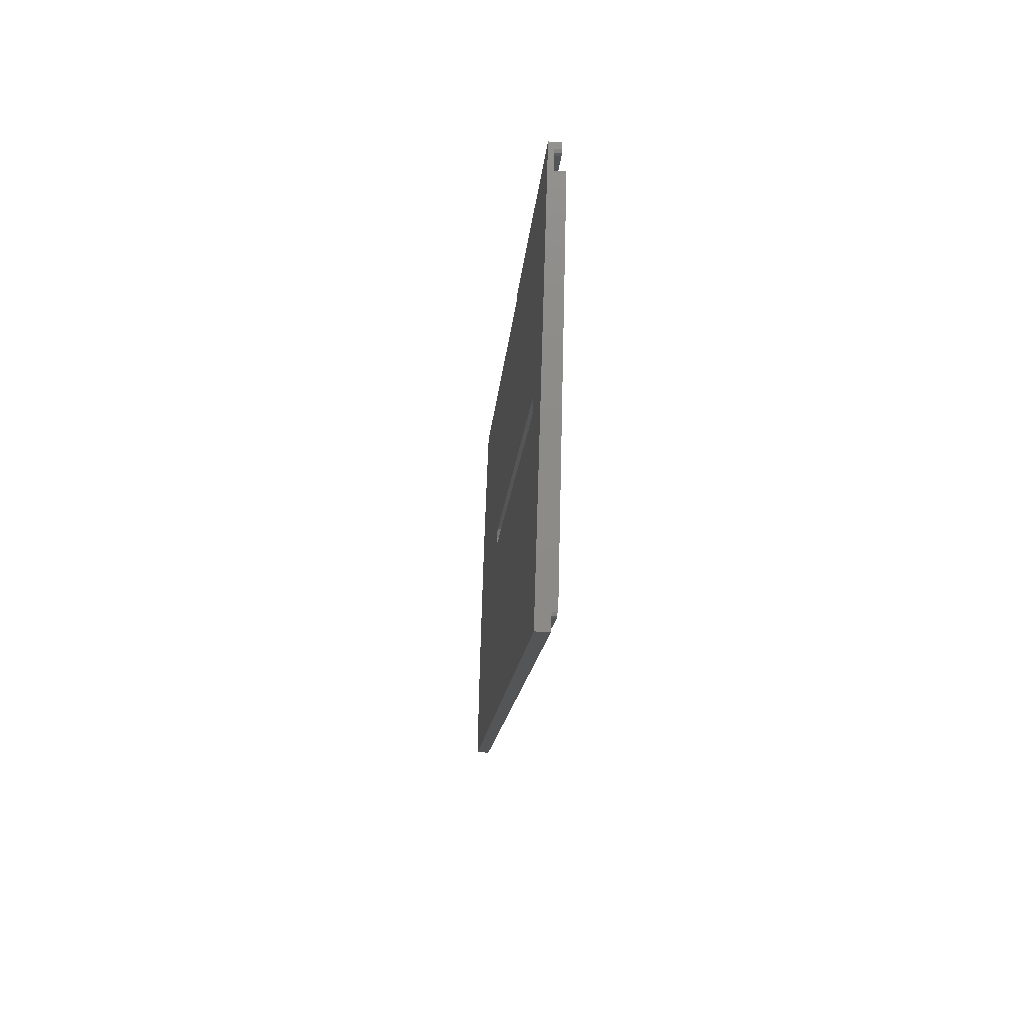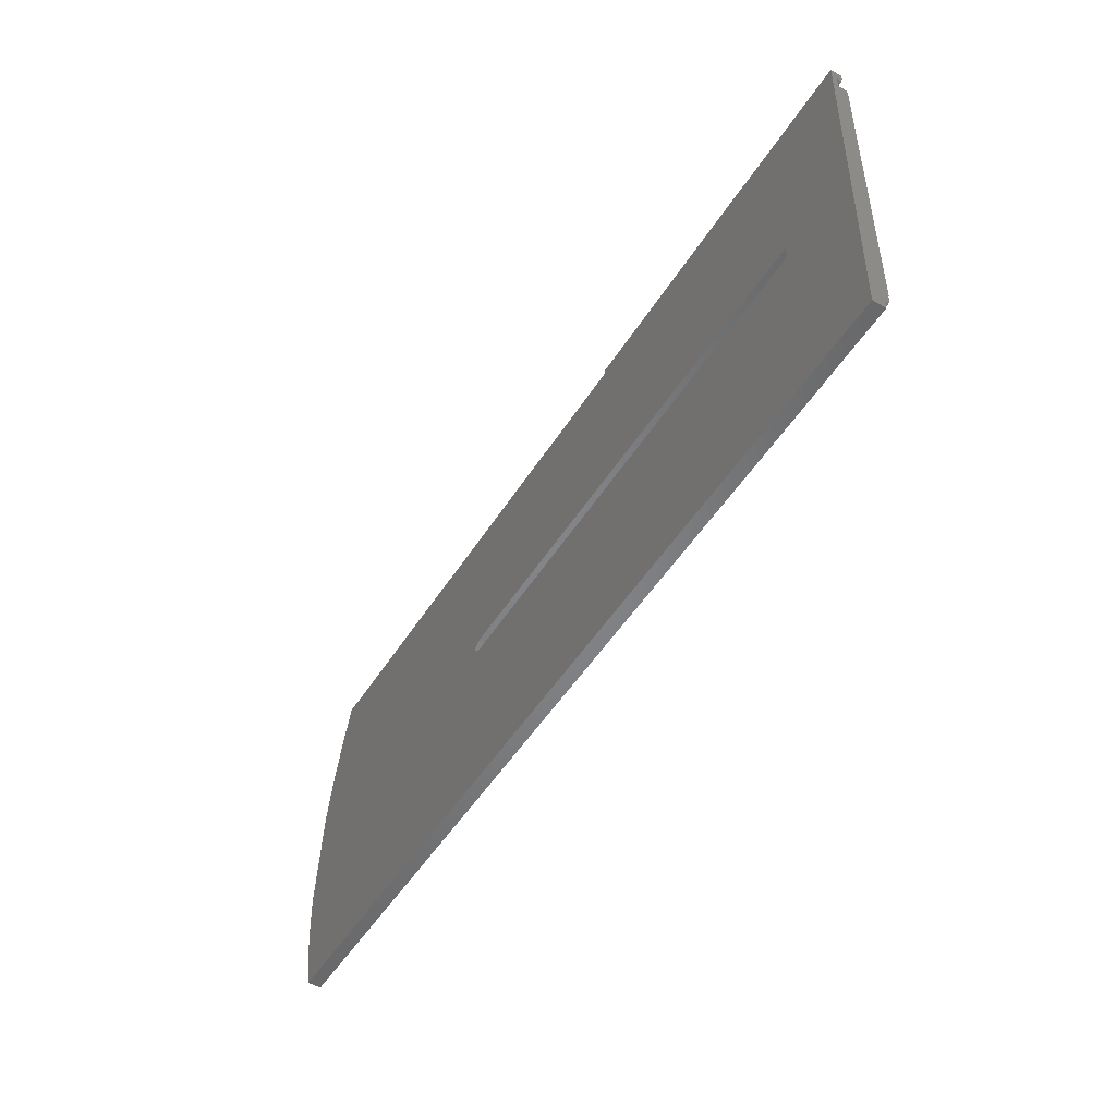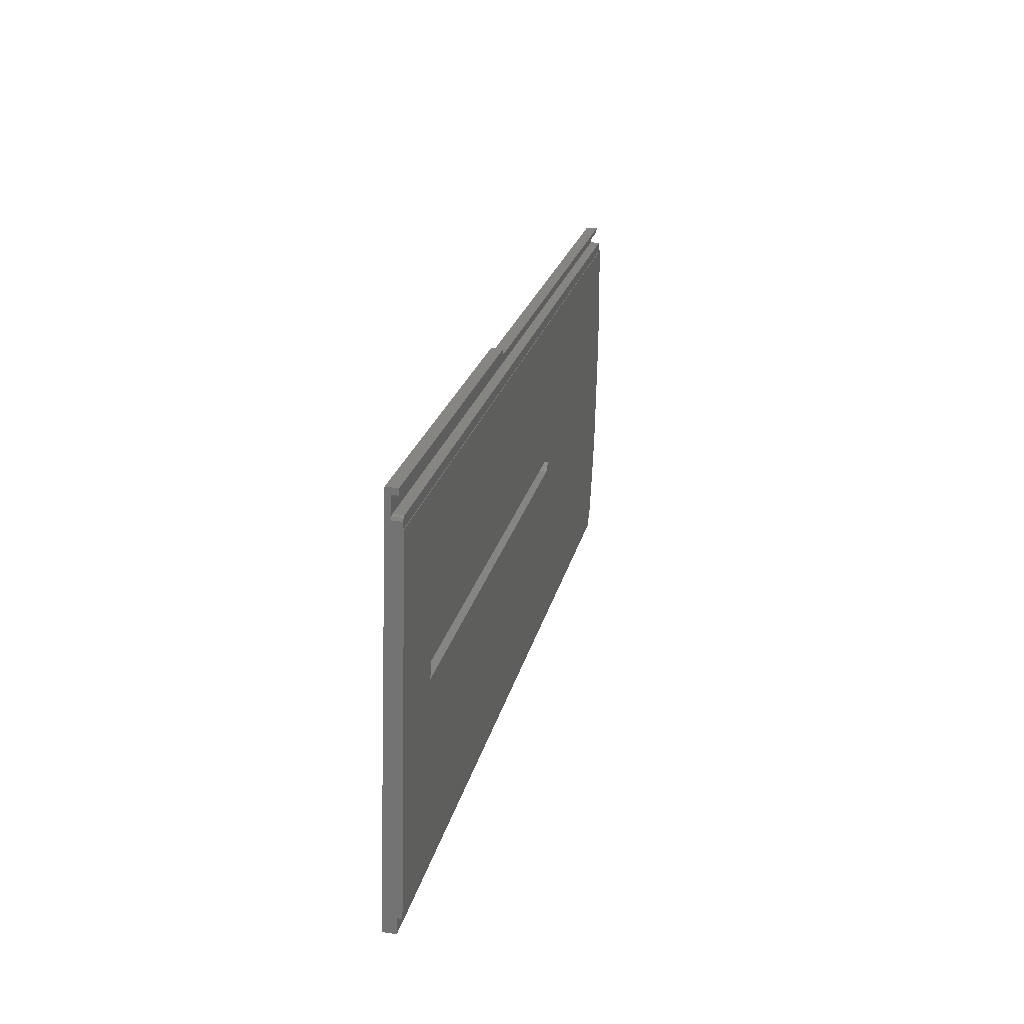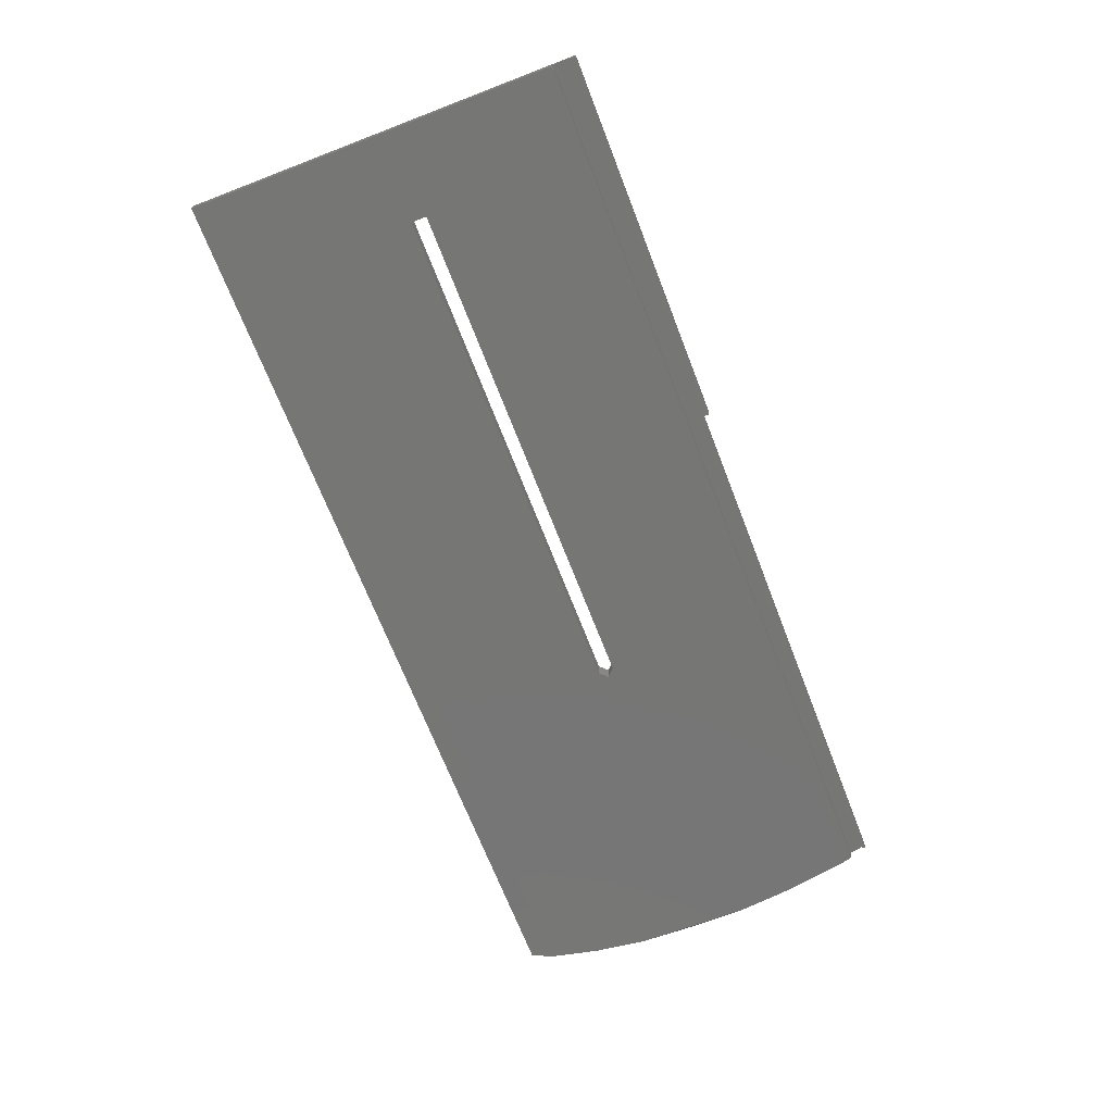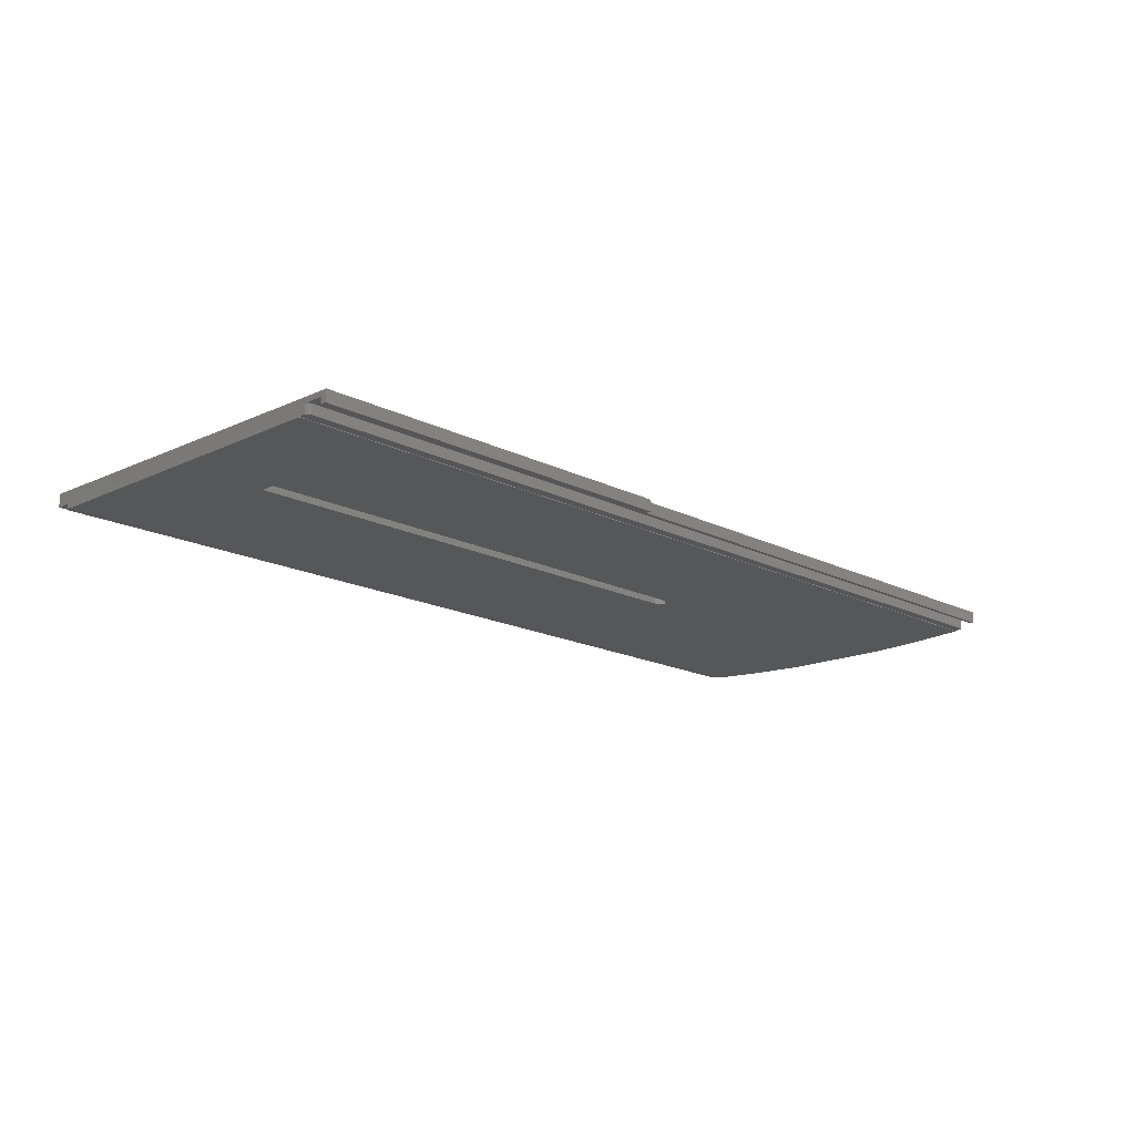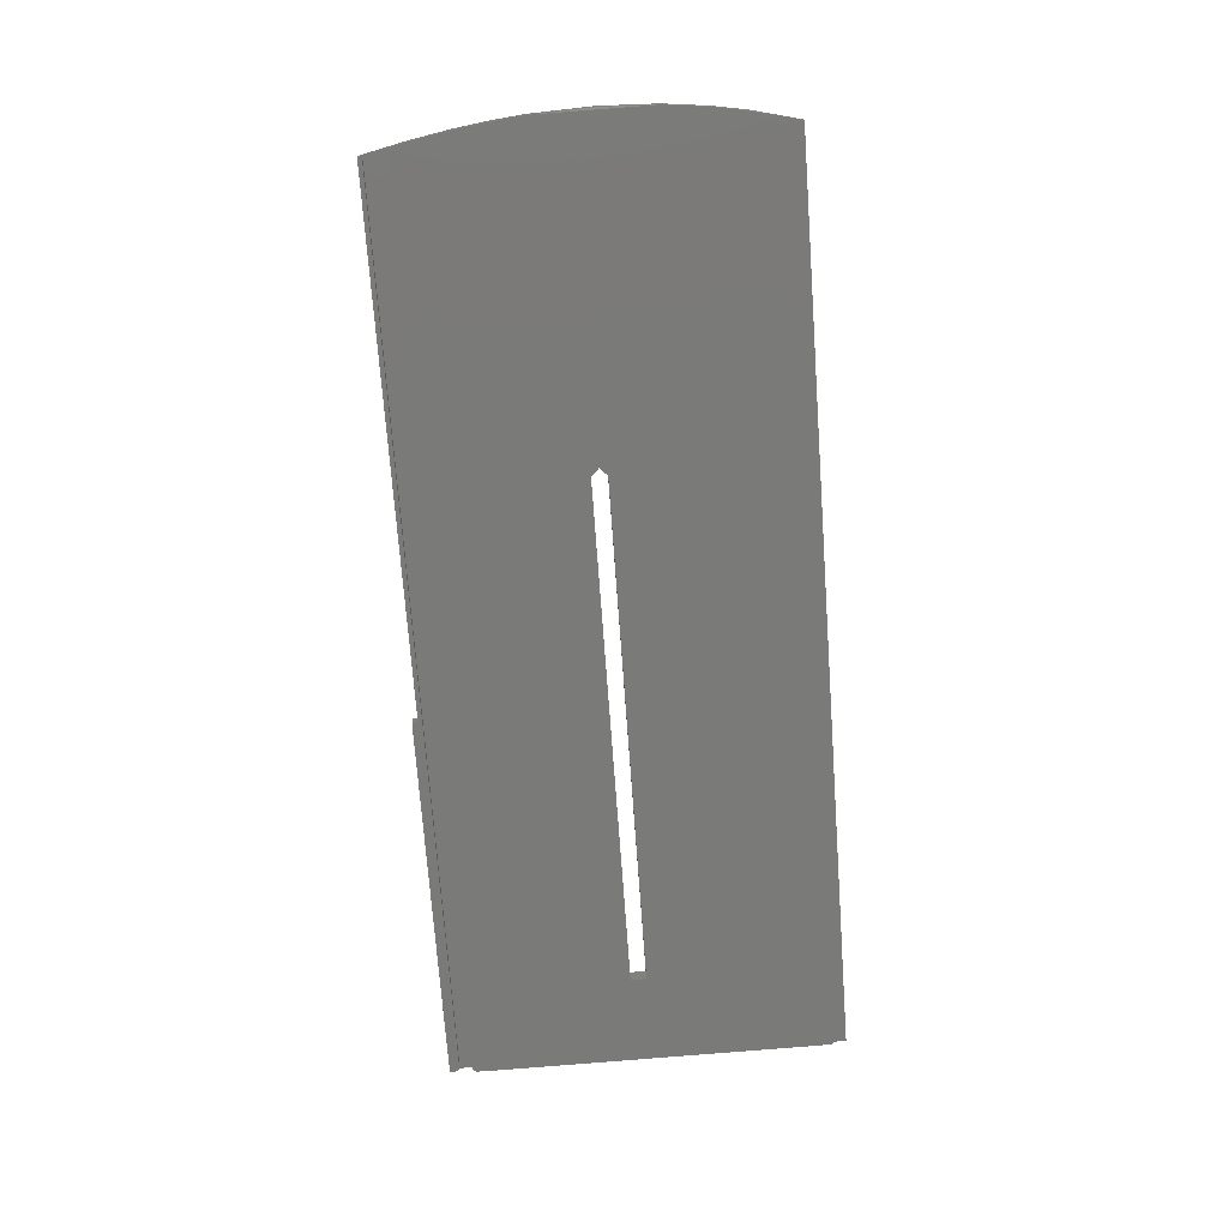
<metadata>
{"format":"stl","ext":"stl","renderer":"f3d","projection":"perspective","resolution":1024,"background":"white","views":[{"elev":-12.9,"azim":-93.7,"up":"+Z"},{"elev":-51.4,"azim":-121.6,"up":"+Z"},{"elev":21.5,"azim":-78.1,"up":"+Z"},{"elev":-69.2,"azim":-68.8,"up":"+Y"},{"elev":-17.3,"azim":-44.8,"up":"+Y"},{"elev":-72.8,"azim":94.2,"up":"+Y"}]}
</metadata>
<code>
# stl→obj: 88 verts, 176 faces
v -189 17.29 -468.2
v -189 14.06 -397.6
v -189 13.93 -393.6
v -188.8 14.04 -397
v -189 14.92 -392.4
v -189 12.72 -392.5
v -189 12.76 -393.6
v -188.8 13.95 -394.1
v -189 12.23 -397.6
v -188.8 12.21 -397.1
v -189 12.27 -398.9
v -16.34 12.27 -398.9
v -189 12.17 -398.9
v -16.34 12.17 -398.9
v -189 13.8 -464.1
v -189 13.72 -464.1
v -172.2 12.94 -431.2
v -74.96 12.87 -428.2
v -172.2 12.87 -428.2
v -16.05 13.8 -464.1
v -16.05 13.72 -464.1
v -189 14.71 -465.3
v -189 13.84 -465.3
v -188.8 13.86 -465.8
v -17.15 13.87 -466.1
v -188.3 13.87 -466.1
v -16.7 13.86 -465.9
v -16.24 13.83 -464.8
v -16.43 13.85 -465.5
v -188.8 14.72 -465.8
v -189 14.8 -468.3
v -17.22 17.29 -468.2
v -17.22 14.8 -468.3
v -188.3 14.73 -466
v -172.2 16.04 -428.1
v -74.96 16.13 -431.1
v -172.2 16.13 -431.1
v -118 12.72 -392.5
v -118 14.92 -392.4
v -188.8 12.77 -394.1
v -188.3 12.78 -394.4
v -15.05 17.02 -459.6
v -17.15 14.73 -466
v -16.83 14.76 -466.9
v -15.7 15.22 -401.9
v -17.53 14.95 -393.5
v -16.7 14.73 -465.9
v -16.43 14.71 -465.5
v -14.09 12.46 -411.2
v -73.46 12.9 -429.7
v -12.84 13.26 -444.6
v -12.84 12.72 -422.3
v -13.43 15.66 -416.1
v -14.08 13.49 -454.6
v -14.36 15.45 -409.4
v -12.39 13.45 -433.7
v -12.84 15.85 -422.2
v -12.84 16.55 -444.5
v -12.39 15.76 -433.6
v -13.87 16.82 -453.2
v -74.96 12.94 -431.2
v -74.96 16.04 -428.1
v -73.46 16.09 -429.6
v -188.3 14.03 -396.8
v -188.3 12.2 -396.9
v -17.37 12.2 -396.9
v -17.37 14.03 -396.8
v -16.9 12.21 -397
v -188.3 13.95 -394.3
v -18.28 13.95 -394.3
v -17.73 13.95 -394.1
v -17.53 13.93 -393.5
v -17.08 13.99 -395.5
v -16.9 14.04 -397
v -18.28 12.78 -394.4
v -17.73 12.77 -394.1
v -17.53 12.76 -393.6
v -117.8 14.95 -393.5
v -16.64 14.05 -397.4
v -16.64 12.22 -397.5
v -16.49 12.24 -398.2
v -117.8 12.76 -393.6
v -117.9 12.75 -393.5
v -117.9 12.76 -393.5
v -117.9 12.72 -392.5
v -117.9 14.92 -392.4
v -117.9 14.95 -393.4
v -117.9 14.95 -393.5
f 1 2 3
f 4 3 2
f 5 1 3
f 6 5 3
f 7 6 3
f 8 7 3
f 8 3 4
f 1 9 2
f 10 2 9
f 10 4 2
f 1 11 9
f 12 9 11
f 10 9 12
f 1 13 11
f 14 11 13
f 12 11 14
f 15 16 13
f 17 13 16
f 1 15 13
f 18 14 13
f 19 18 13
f 17 19 13
f 20 16 15
f 17 16 21
f 20 21 16
f 22 23 15
f 24 15 23
f 1 22 15
f 25 15 26
f 24 26 15
f 27 15 25
f 28 15 29
f 27 29 15
f 20 15 28
f 30 23 22
f 24 23 30
f 1 31 22
f 30 22 31
f 32 31 1
f 32 33 31
f 34 31 33
f 30 31 34
f 35 1 5
f 36 32 1
f 37 36 1
f 35 37 1
f 38 5 6
f 39 5 38
f 35 5 39
f 40 6 7
f 38 6 41
f 40 41 6
f 40 7 8
f 42 33 32
f 43 34 33
f 44 43 33
f 42 44 33
f 45 42 32
f 46 45 32
f 36 46 32
f 26 34 43
f 24 30 34
f 24 34 26
f 44 47 43
f 25 43 47
f 25 26 43
f 44 48 47
f 27 47 48
f 27 25 47
f 42 48 44
f 29 48 42
f 27 48 29
f 21 49 14
f 12 14 49
f 50 21 14
f 50 14 18
f 51 52 49
f 53 49 52
f 54 51 49
f 21 54 49
f 55 49 53
f 45 49 55
f 12 49 45
f 56 52 51
f 53 52 57
f 56 57 52
f 58 51 54
f 59 51 58
f 59 56 51
f 42 54 21
f 60 54 42
f 58 54 60
f 61 17 21
f 50 61 21
f 20 42 21
f 62 18 19
f 63 50 18
f 63 18 62
f 37 19 17
f 35 62 19
f 35 19 37
f 37 17 61
f 36 61 50
f 37 61 36
f 36 50 63
f 64 65 66
f 12 66 65
f 67 64 66
f 68 67 66
f 68 66 12
f 4 65 64
f 10 65 4
f 10 12 65
f 69 64 67
f 8 4 64
f 69 8 64
f 70 69 67
f 71 70 67
f 72 71 67
f 73 72 67
f 74 73 67
f 68 74 67
f 40 8 69
f 41 69 70
f 40 69 41
f 75 70 71
f 75 41 70
f 76 71 72
f 76 75 71
f 46 72 73
f 76 72 77
f 78 77 72
f 78 72 46
f 74 79 73
f 46 73 79
f 80 79 74
f 46 79 45
f 12 45 79
f 81 12 79
f 80 81 79
f 68 80 74
f 82 41 75
f 83 38 41
f 84 83 41
f 82 84 41
f 76 82 75
f 83 85 38
f 86 38 85
f 86 39 38
f 87 85 83
f 86 85 87
f 87 83 84
f 88 84 82
f 87 84 88
f 76 77 82
f 78 82 77
f 88 82 78
f 35 39 86
f 55 60 42
f 45 55 42
f 28 29 42
f 20 28 42
f 57 58 60
f 53 57 60
f 55 53 60
f 59 58 57
f 59 57 56
f 62 78 46
f 63 62 46
f 36 63 46
f 35 88 78
f 35 78 62
f 35 87 88
f 35 86 87
f 80 12 81
f 68 12 80

</code>
